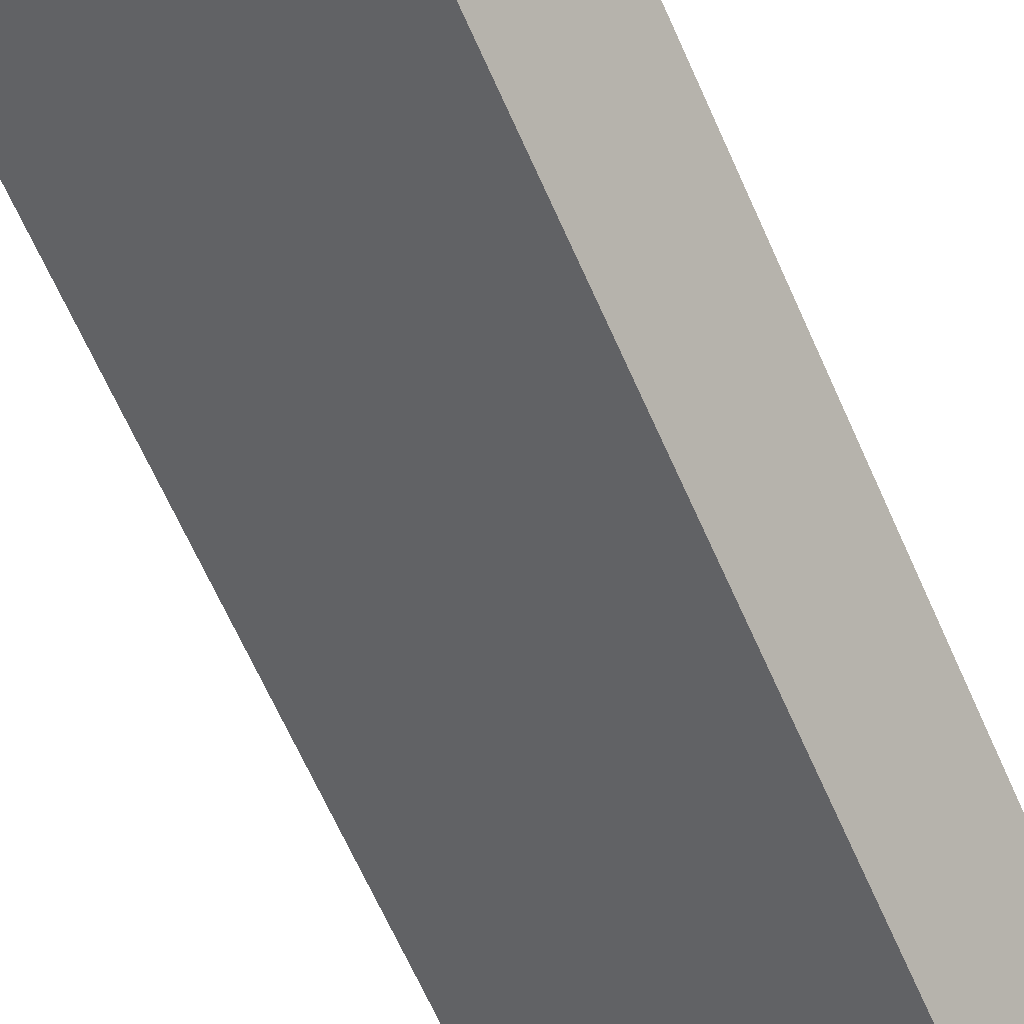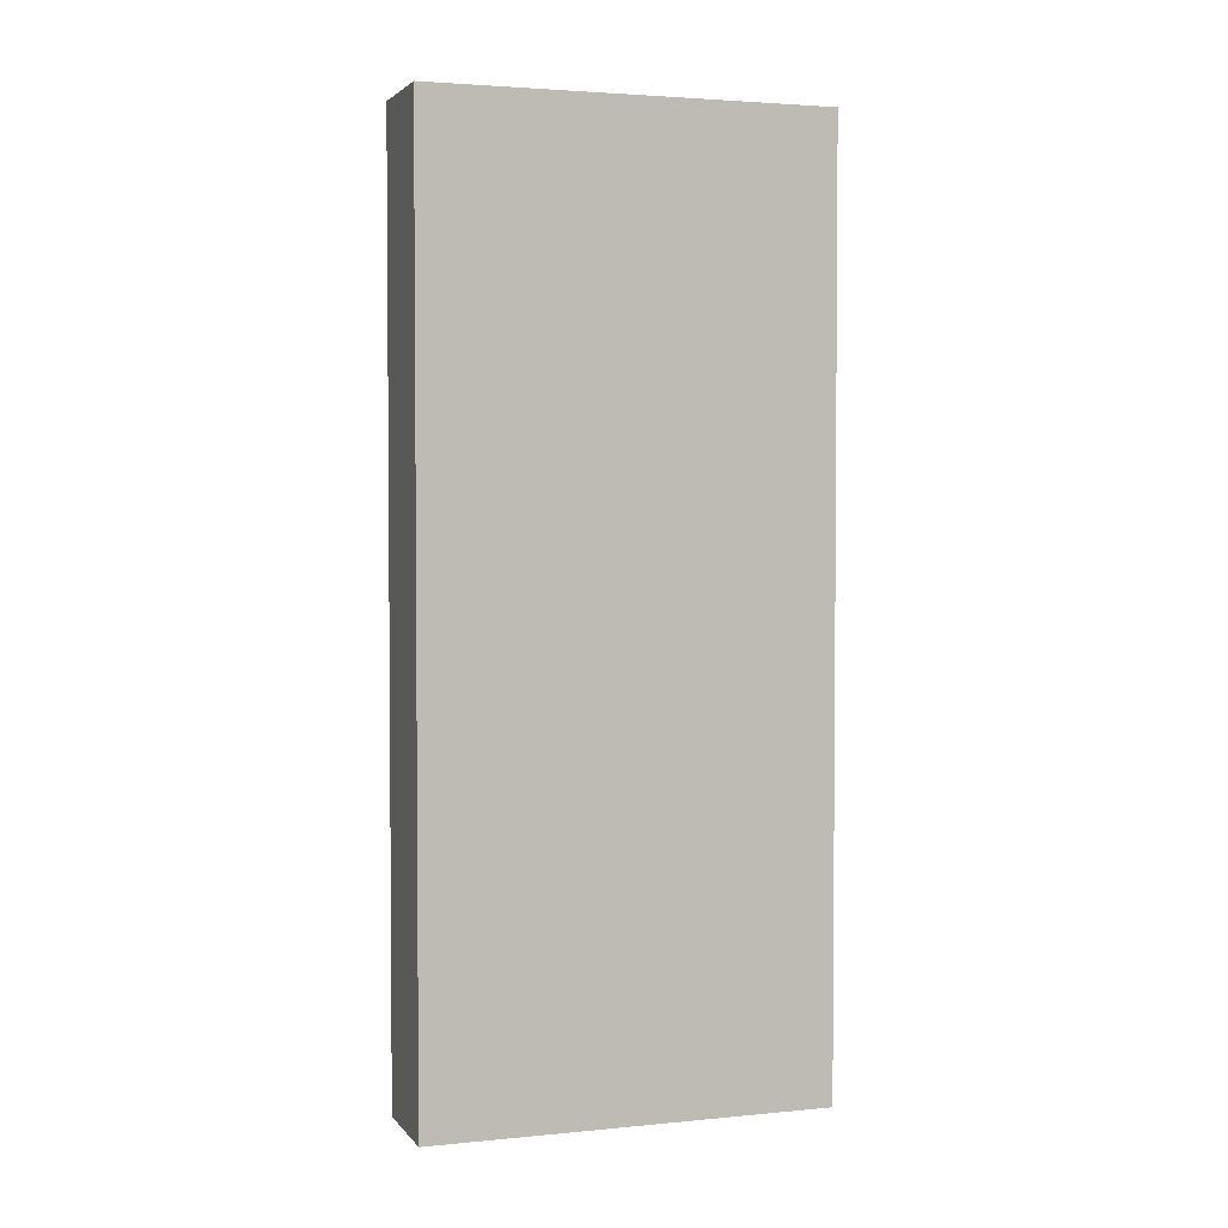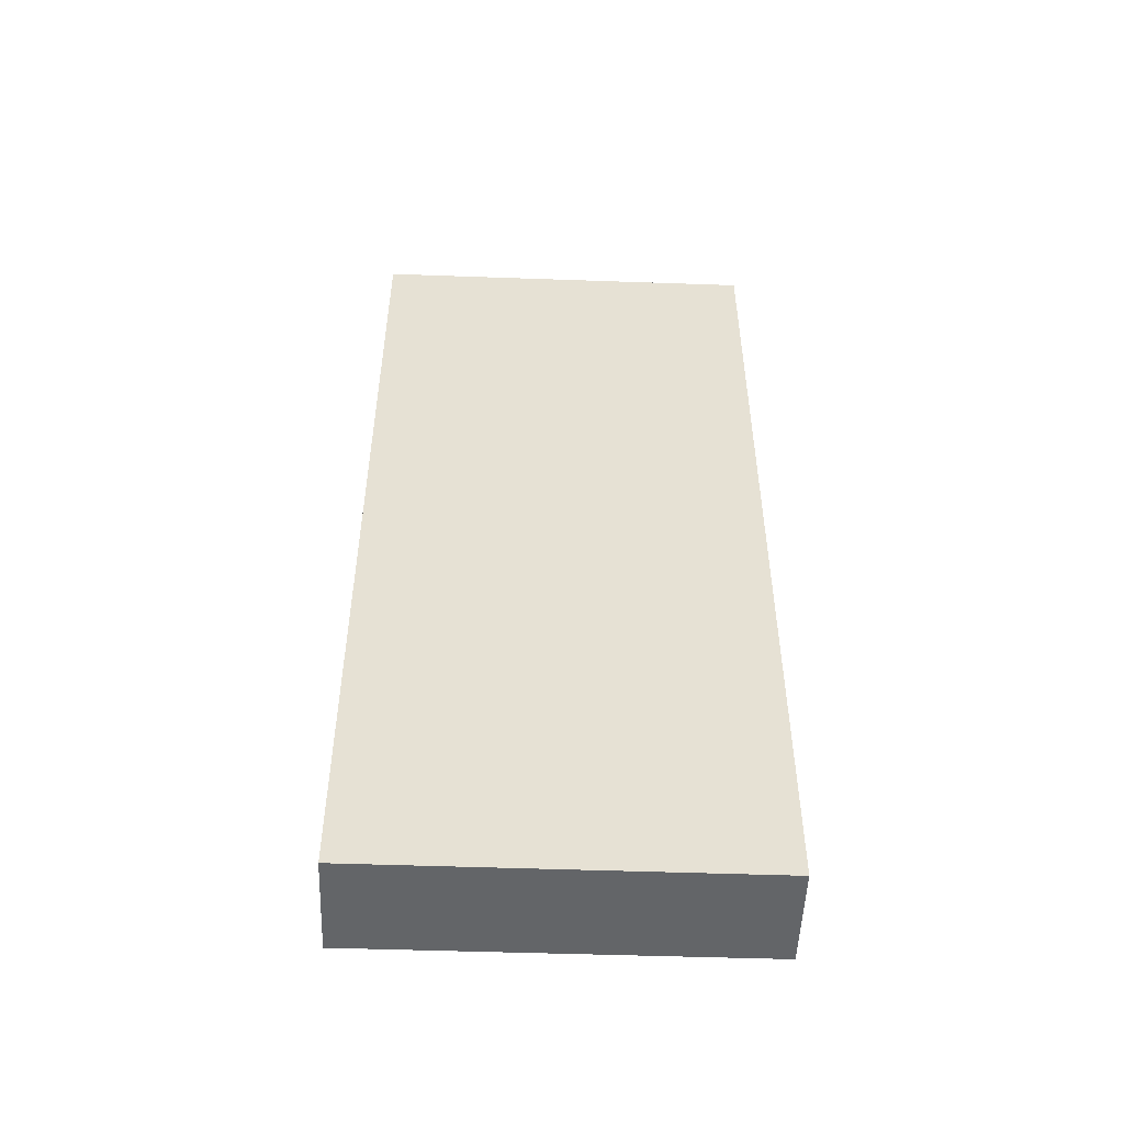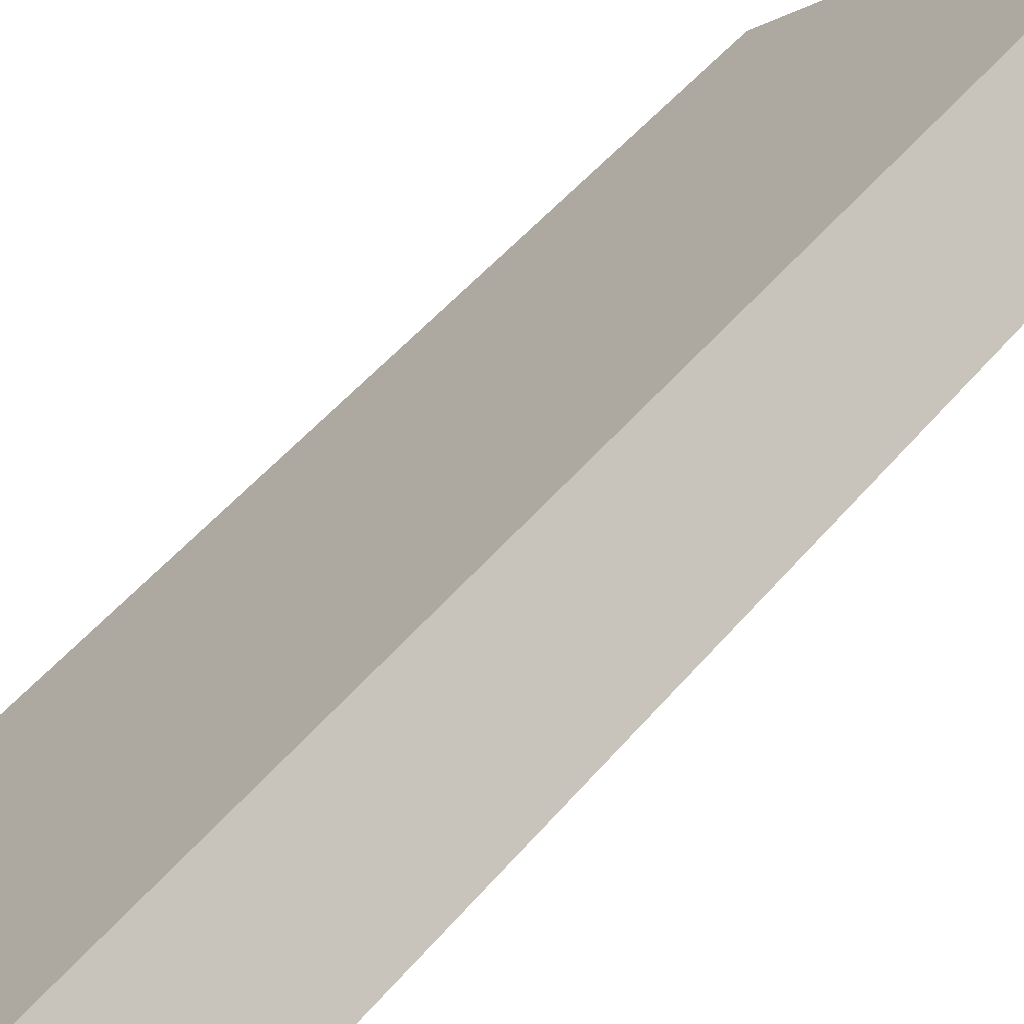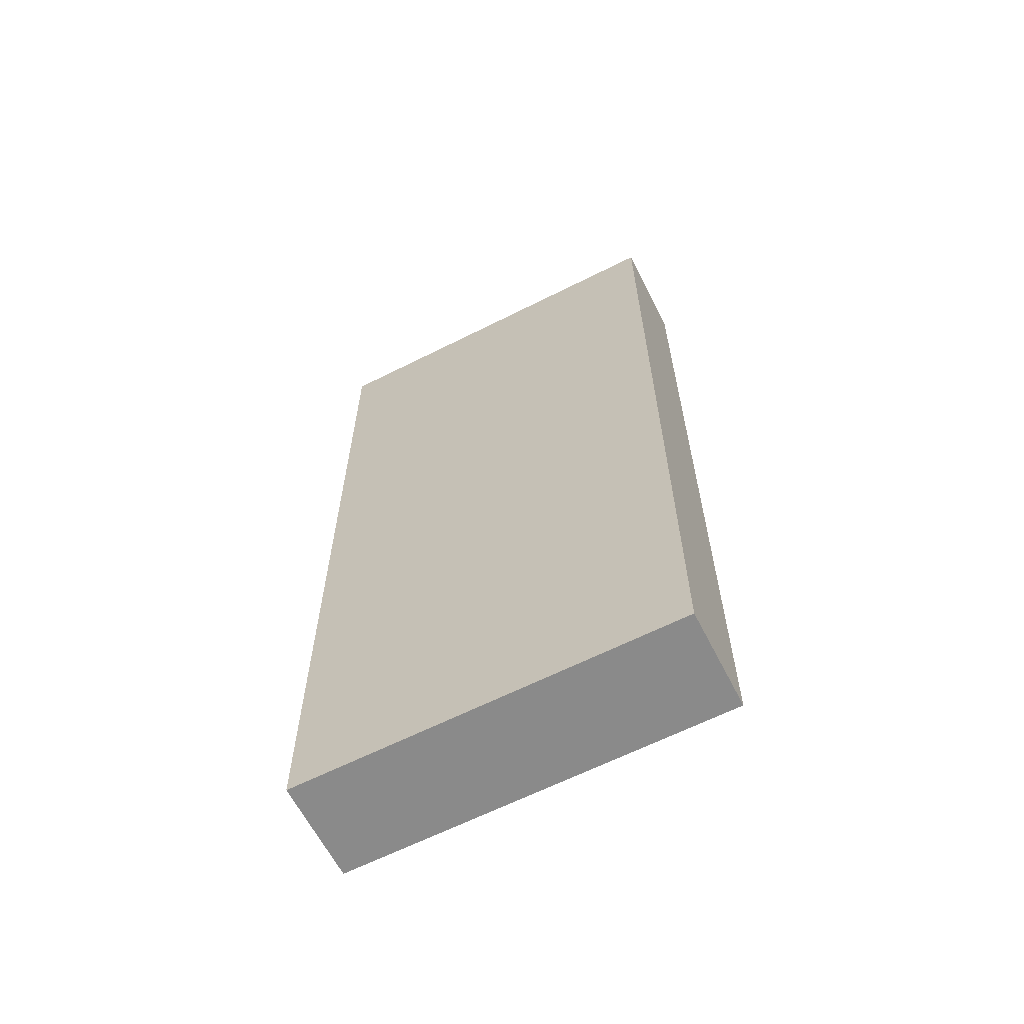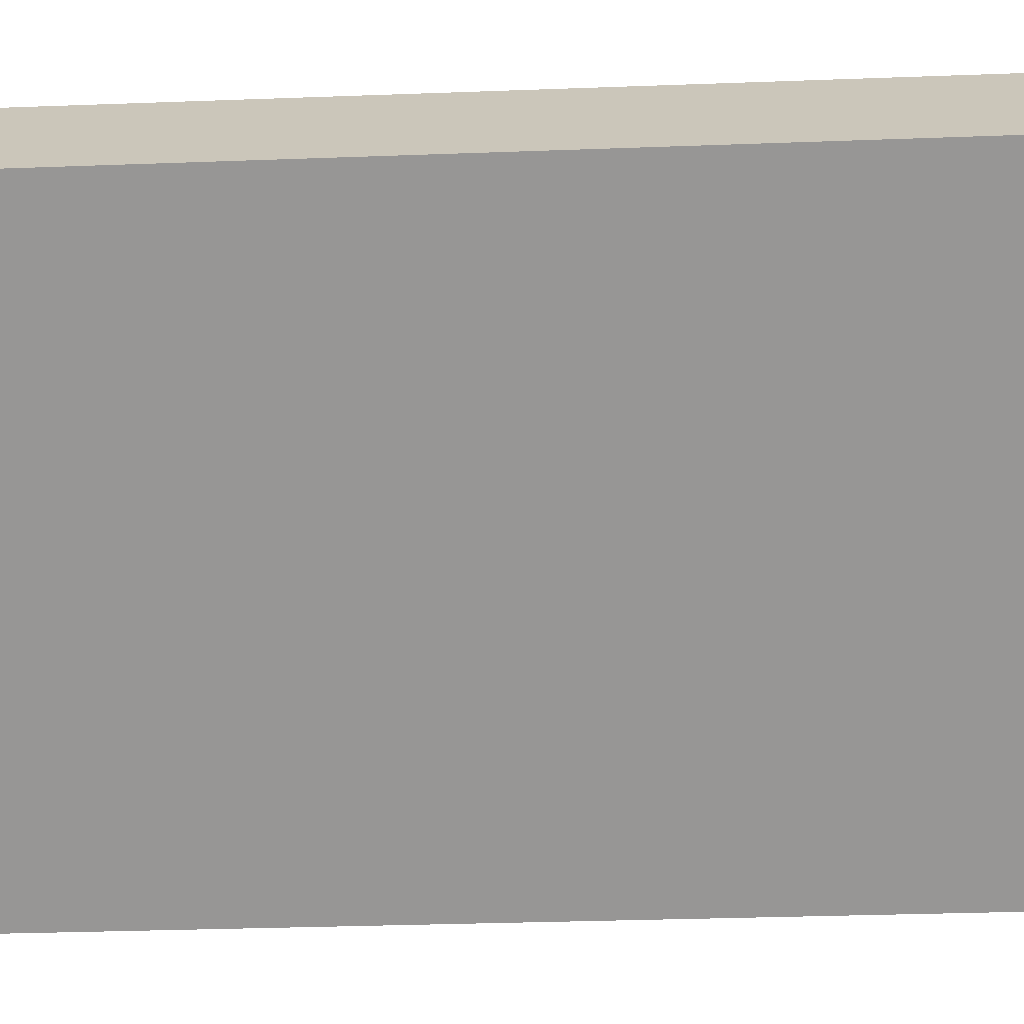
<metadata>
{"format":"obj","ext":"obj","renderer":"f3d","projection":"perspective","resolution":1024,"background":"white","views":[{"elev":-66.4,"azim":-156.0,"up":"+Z"},{"elev":3.0,"azim":116.7,"up":"+Y"},{"elev":-51.4,"azim":-46.6,"up":"+Y"},{"elev":47.4,"azim":37.1,"up":"+Z"},{"elev":-63.4,"azim":-17.4,"up":"+Y"},{"elev":-23.9,"azim":93.9,"up":"+Z"}]}
</metadata>
<code>
v  3.444 8.964 1.981
v  0 8.964 5.489e-16
v  2.748 8.964 2.692
v  0.7 8.964 -0.714
v  2.748 -1.648e-16 2.692
v  3.444 -1.213e-16 1.981
v  0.7 4.372e-17 -0.714
v  0 0 0
g defaultobject
f 1 2 3
f 2 1 4
f 5 1 3
f 1 5 6
f 6 4 1
f 4 6 7
f 7 2 4
f 2 7 8
f 8 3 2
f 3 8 5
f 8 6 5
f 6 8 7

</code>
